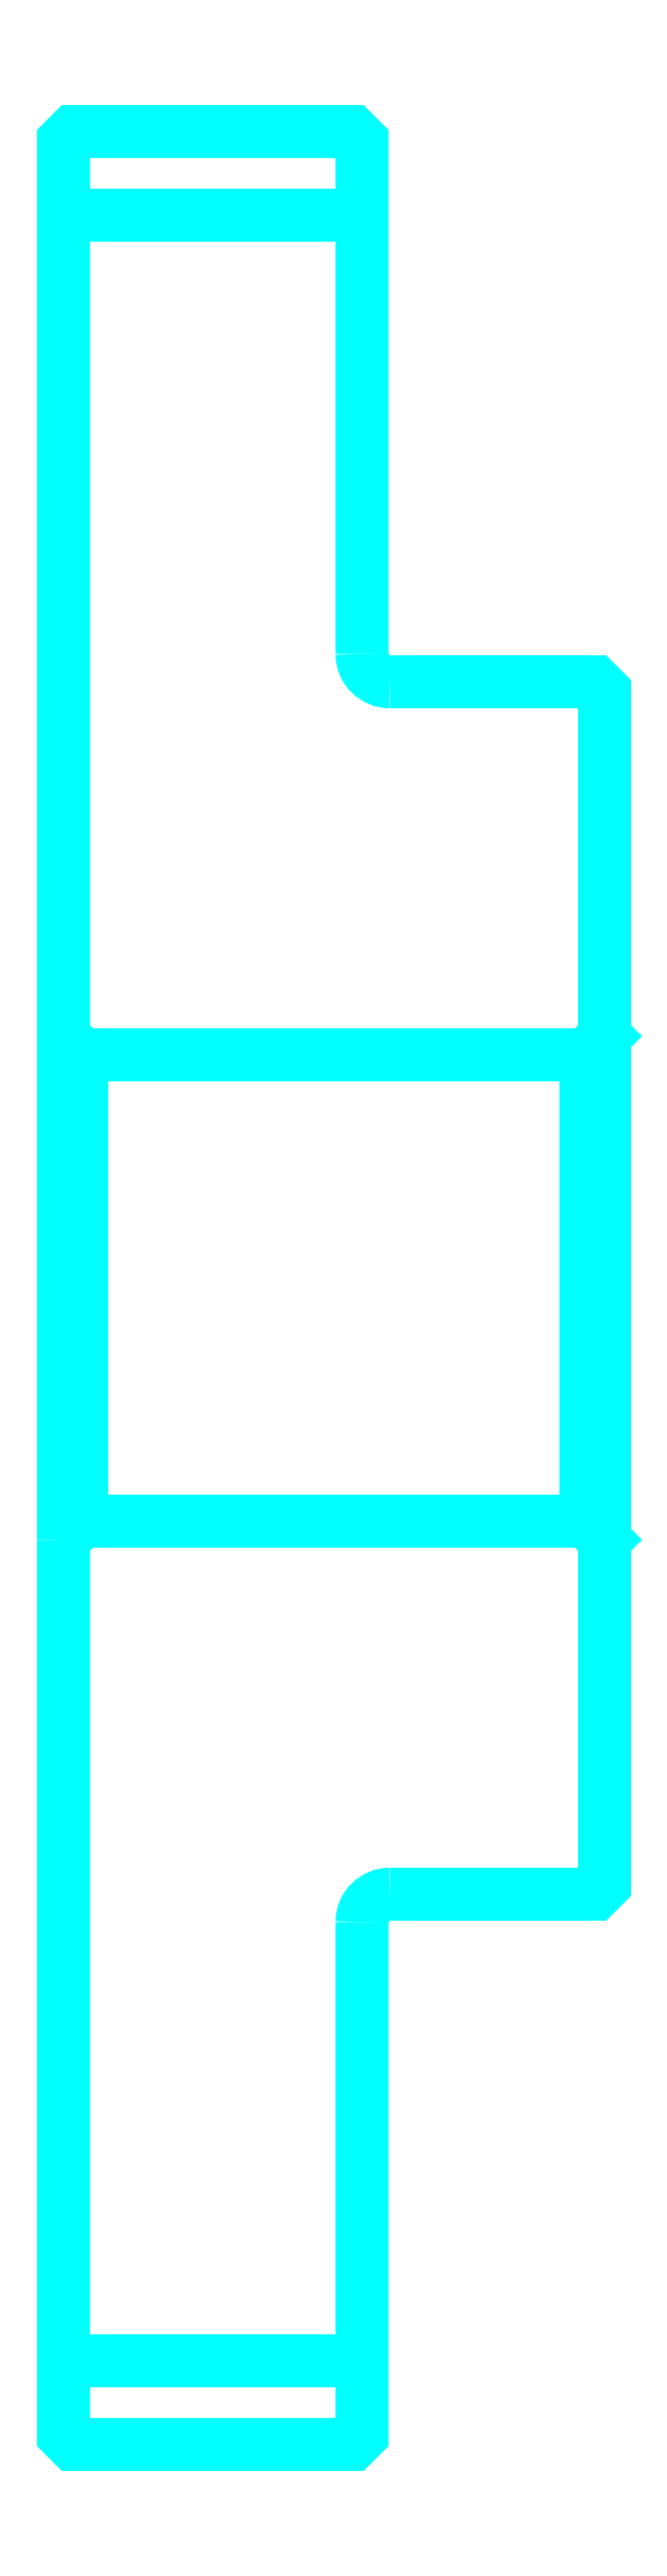
<metadata>
{"format":"dxf","ext":"dxf","renderer":"ezdxf+matplotlib","layout":"modelspace","background":"white","min_lineweight":24,"dpi":150}
</metadata>
<code>
0
SECTION
2
ENTITIES
0
LINE
8
0
10
165.5
20
224
30
0
11
181.5
21
224
31
0
0
LINE
8
0
10
165.5
20
109
30
0
11
181.5
21
109
31
0
0
LINE
8
0
10
193.5
20
154
30
0
11
194.5
21
153
31
0
0
LINE
8
0
10
193.5
20
179
30
0
11
194.5
21
180
31
0
0
LINE
8
0
10
166.5
20
179
30
0
11
166.5
21
154
31
0
0
POLYLINE
8
0
66
1
10
0
20
0
30
0
70
2
0
VERTEX
8
0
10
165.5
20
153
30
0
70
0
0
VERTEX
8
0
10
166.5
20
154
30
0
70
0
0
VERTEX
8
0
10
193.5
20
154
30
0
70
0
0
VERTEX
8
0
10
193.5
20
179
30
0
70
0
0
VERTEX
8
0
10
166.5
20
179
30
0
70
0
0
VERTEX
8
0
10
165.5
20
180
30
0
70
0
0
SEQEND
8
0
0
ARC
8
0
10
183
20
200.5
30
0
40
1.5
50
180
51
270
0
ARC
8
0
10
183
20
132.5
30
0
40
1.5
50
90
51
180
0
POLYLINE
8
0
66
1
10
0
20
0
30
0
70
2
0
VERTEX
8
0
10
165.5
20
153
30
0
70
0
0
VERTEX
8
0
10
165.5
20
105
30
0
70
0
0
VERTEX
8
0
10
166
20
104.5
30
0
70
0
0
VERTEX
8
0
10
181
20
104.5
30
0
70
0
0
VERTEX
8
0
10
181.5
20
105
30
0
70
0
0
VERTEX
8
0
10
181.5
20
132.5
30
0
70
0
0
SEQEND
8
0
0
POLYLINE
8
0
66
1
10
0
20
0
30
0
70
2
0
VERTEX
8
0
10
183
20
134
30
0
70
0
0
VERTEX
8
0
10
194
20
134
30
0
70
0
0
VERTEX
8
0
10
194.5
20
134.5
30
0
70
0
0
VERTEX
8
0
10
194.5
20
198.5
30
0
70
0
0
VERTEX
8
0
10
194
20
199
30
0
70
0
0
VERTEX
8
0
10
183
20
199
30
0
70
0
0
SEQEND
8
0
0
POLYLINE
8
0
66
1
10
0
20
0
30
0
70
2
0
VERTEX
8
0
10
181.5
20
200.5
30
0
70
0
0
VERTEX
8
0
10
181.5
20
228
30
0
70
0
0
VERTEX
8
0
10
181
20
228.5
30
0
70
0
0
VERTEX
8
0
10
166
20
228.5
30
0
70
0
0
VERTEX
8
0
10
165.5
20
228
30
0
70
0
0
VERTEX
8
0
10
165.5
20
153
30
0
70
0
0
SEQEND
8
0
0
ENDSEC
0
EOF

</code>
